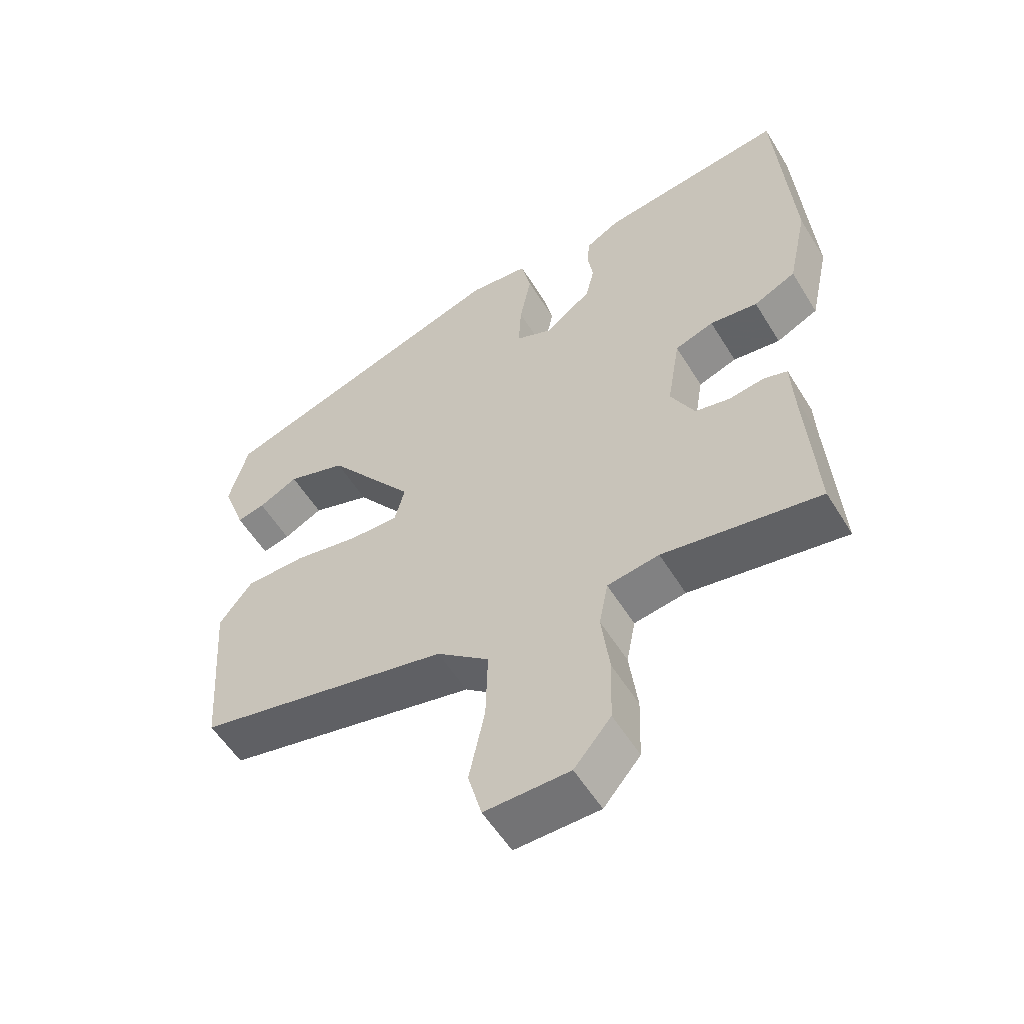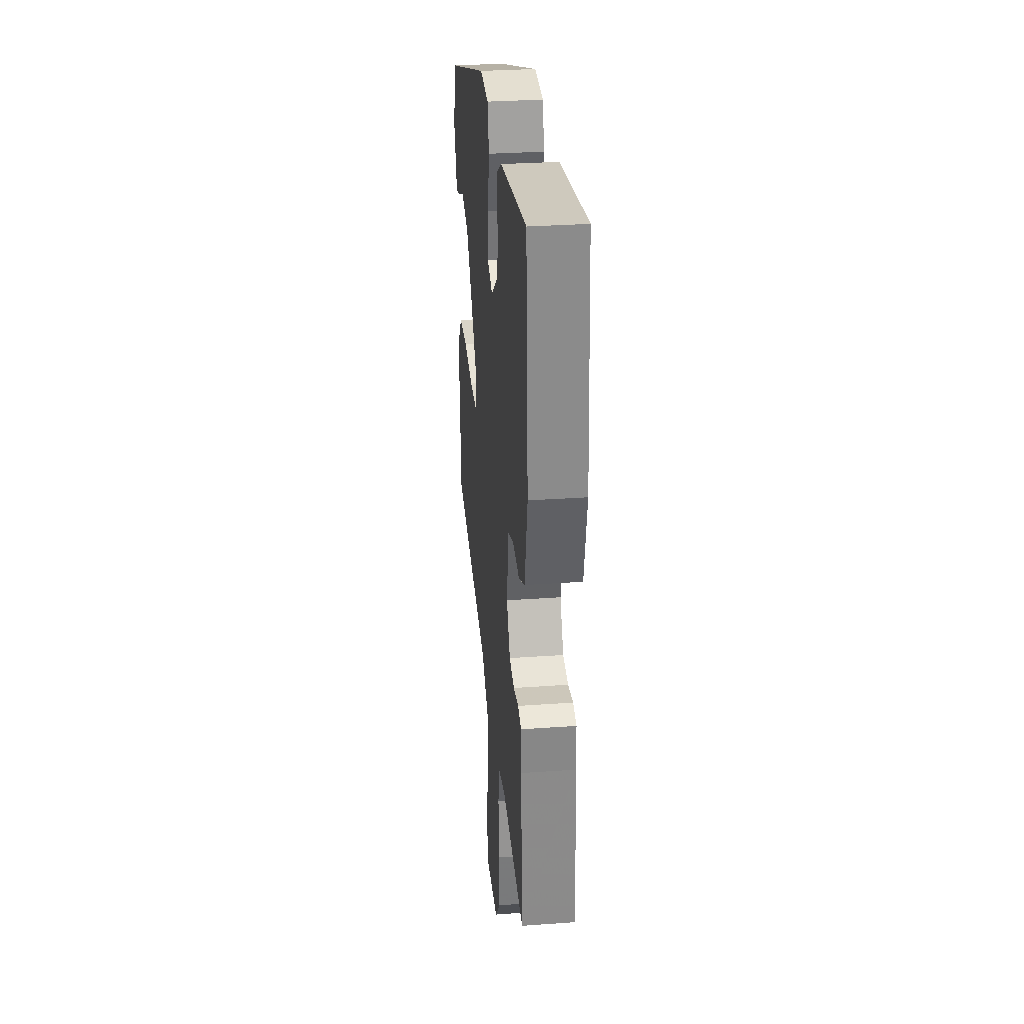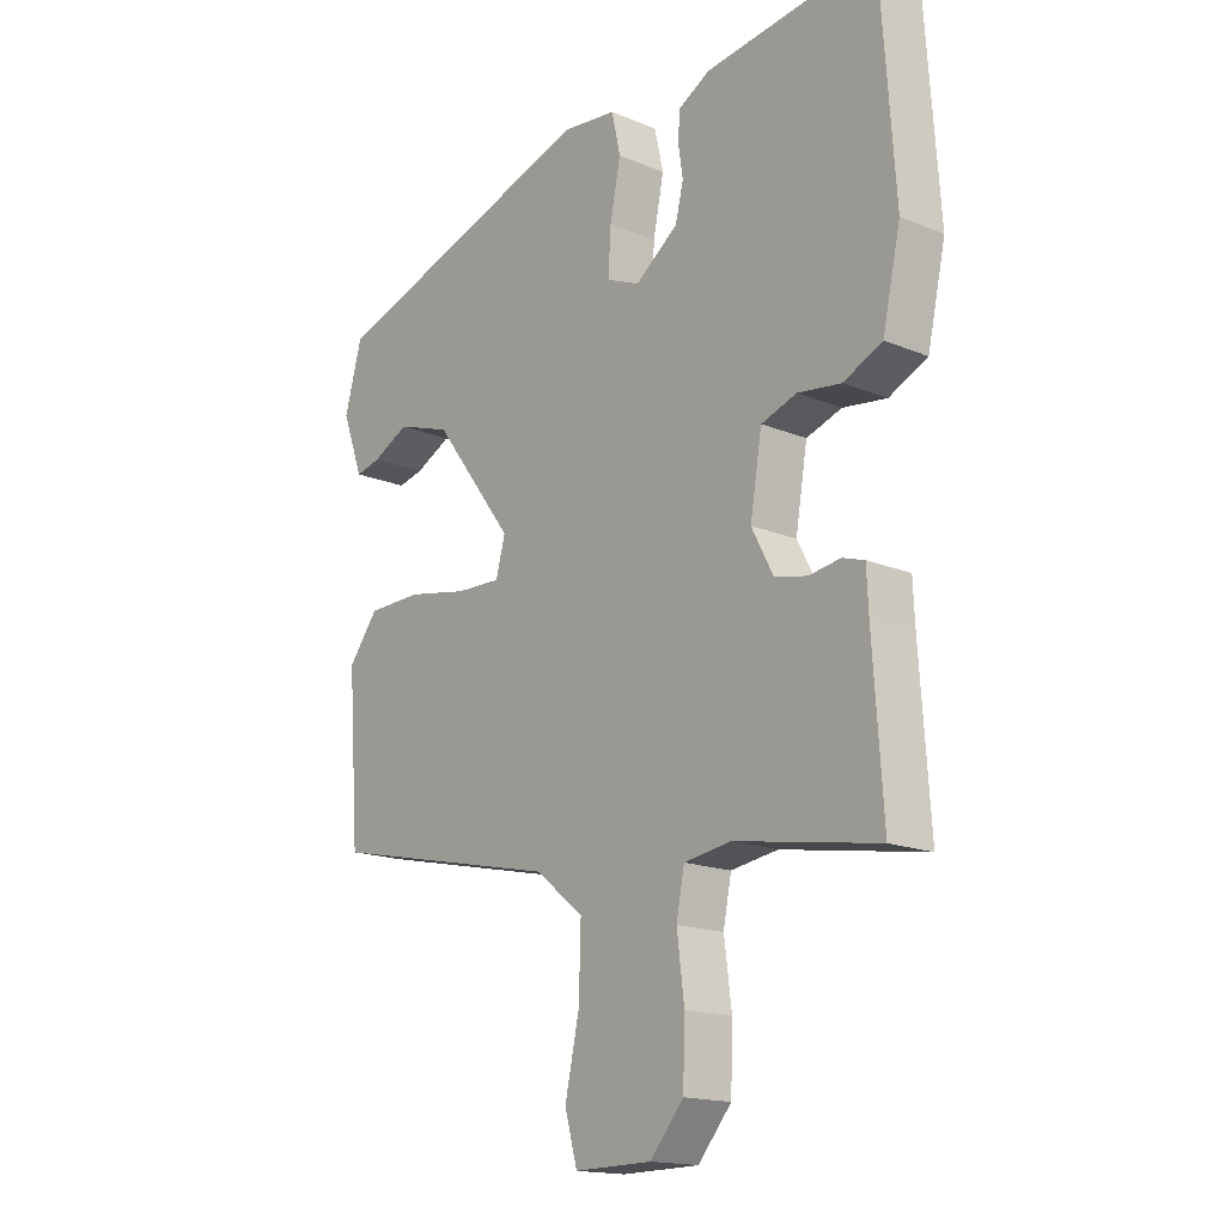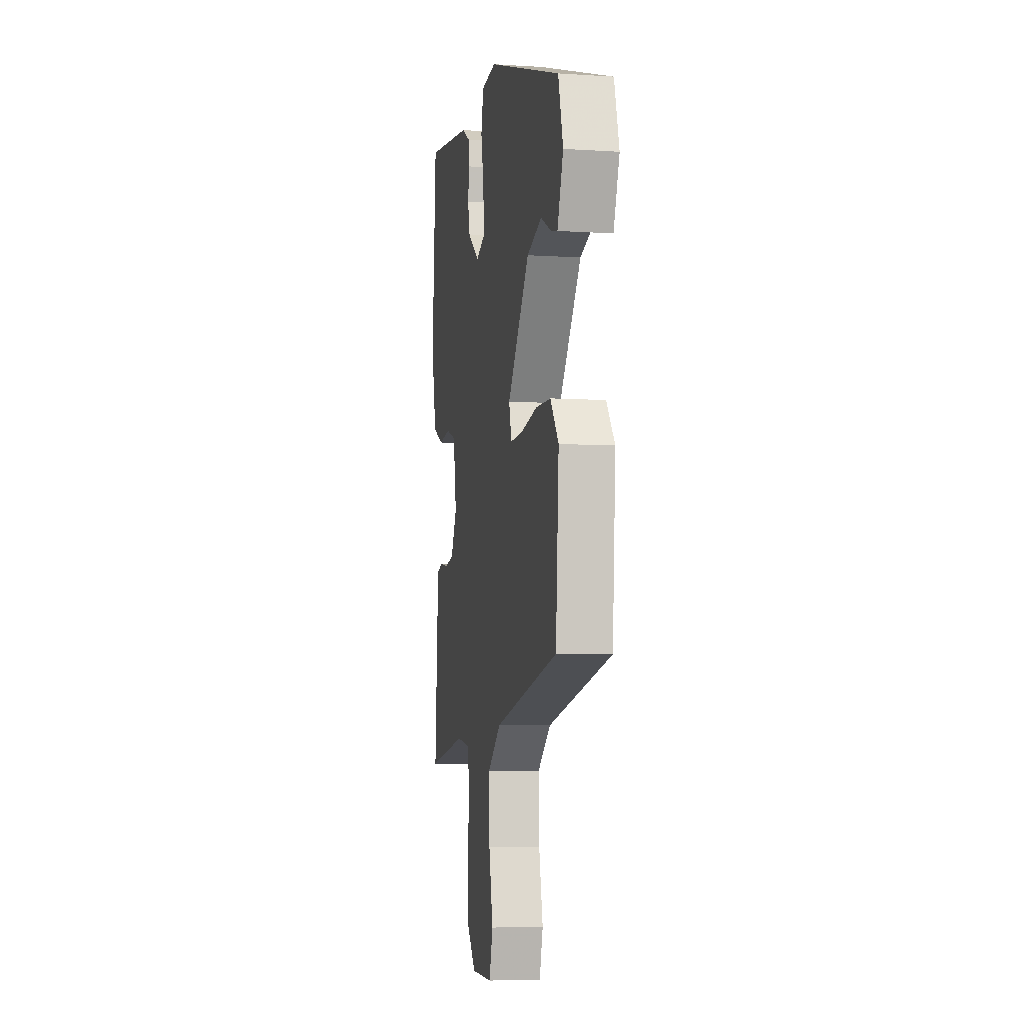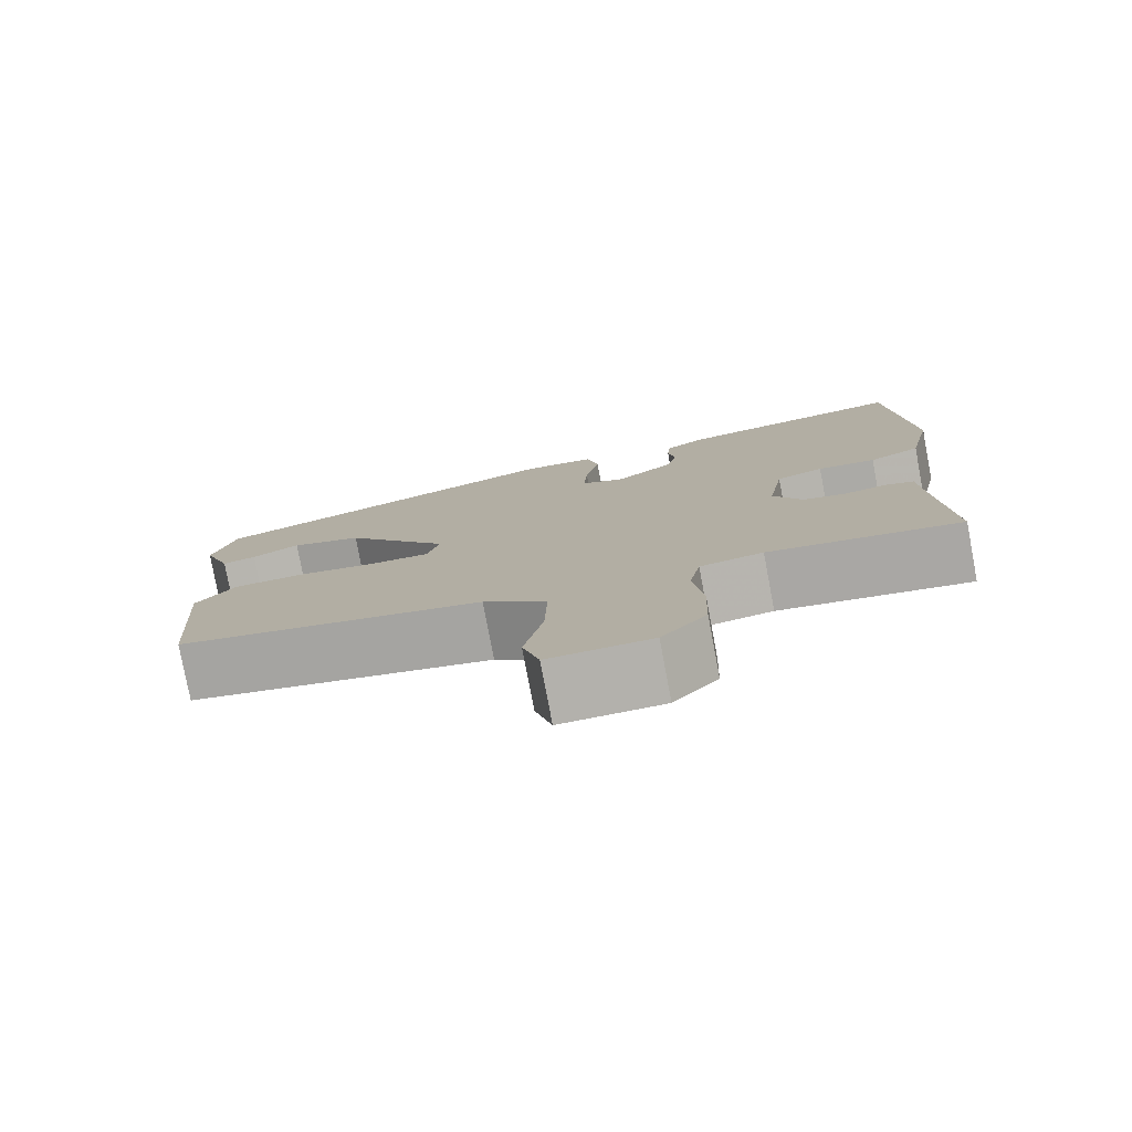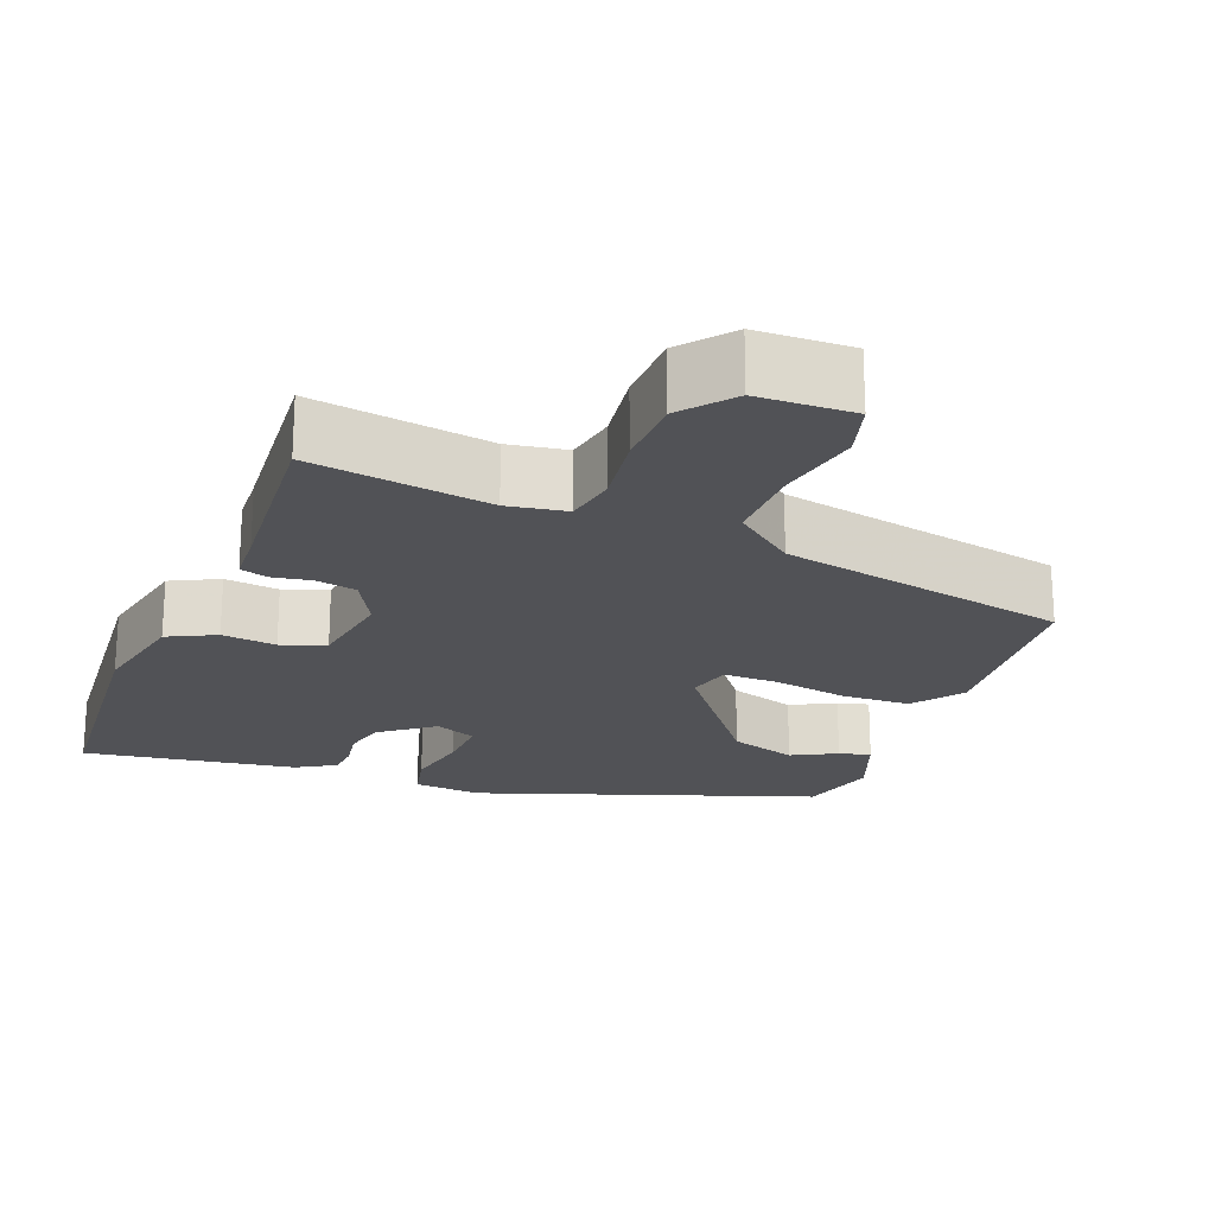
<metadata>
{"format":"obj","ext":"obj","renderer":"f3d","projection":"perspective","resolution":1024,"background":"white","views":[{"elev":-55.4,"azim":31.1,"up":"+Z"},{"elev":30.6,"azim":84.1,"up":"+Z"},{"elev":-16.4,"azim":49.5,"up":"+Z"},{"elev":-6.2,"azim":-100.8,"up":"+Z"},{"elev":-78.8,"azim":10.7,"up":"+Z"},{"elev":-21.3,"azim":159.4,"up":"+Y"}]}
</metadata>
<code>
v 0.475 0.07 -0.51
v 0.245 0.07 -0.472
v 0.169 0.07 -0.484
v 0.156 0.07 -0.551
v 0.168 0.07 -0.645
v 0.165 0.07 -0.738
v 0.111 0.07 -0.802
v -0.013 0.07 -0.804
v -0.033 0.07 -0.731
v -0.01 0.07 -0.623
v -0.007 0.07 -0.519
v -0.084 0.07 -0.457
v -0.457 0.07 -0.377
v -0.475 0.07 -0.126
v -0.427 0.07 -0.063
v -0.339 0.07 -0.061
v -0.243 0.07 -0.079
v -0.171 0.07 -0.081
v -0.156 0.07 -0.025
v -0.285 0.07 0.147
v -0.372 0.07 0.176
v -0.43 0.07 0.146
v -0.471 0.07 0.136
v -0.505 0.07 0.229
v -0.477 0.07 0.331
v -0.04 0.07 0.477
v 0.048 0.07 0.468
v 0.062 0.07 0.404
v 0.045 0.07 0.319
v 0.041 0.07 0.248
v 0.094 0.07 0.225
v 0.163 0.07 0.277
v 0.176 0.07 0.331
v 0.168 0.07 0.383
v 0.172 0.07 0.425
v 0.222 0.07 0.454
v 0.497 0.07 0.492
v 0.52 0.07 0.163
v 0.491 0.07 0.03
v 0.429 0.07 0
v 0.359 0.07 0.009
v 0.302 0.07 -0.011
v 0.283 0.07 -0.125
v 0.318 0.07 -0.192
v 0.37 0.07 -0.203
v 0.421 0.07 -0.195
v 0.456 0.07 -0.206
v 0.459 0.07 -0.272
v 0.475 0 -0.51
v 0.245 0 -0.472
v 0.169 0 -0.484
v 0.156 0 -0.551
v 0.168 0 -0.645
v 0.165 0 -0.738
v 0.111 0 -0.802
v -0.013 0 -0.804
v -0.033 0 -0.731
v -0.01 0 -0.623
v -0.007 0 -0.519
v -0.084 0 -0.457
v -0.457 0 -0.377
v -0.475 0 -0.126
v -0.427 0 -0.063
v -0.339 0 -0.061
v -0.243 0 -0.079
v -0.171 0 -0.081
v -0.156 0 -0.025
v -0.285 0 0.147
v -0.372 0 0.176
v -0.43 0 0.146
v -0.471 0 0.136
v -0.505 0 0.229
v -0.477 0 0.331
v -0.04 0 0.477
v 0.048 0 0.468
v 0.062 0 0.404
v 0.045 0 0.319
v 0.041 0 0.248
v 0.094 0 0.225
v 0.163 0 0.277
v 0.176 0 0.331
v 0.168 0 0.383
v 0.172 0 0.425
v 0.222 0 0.454
v 0.497 0 0.492
v 0.52 0 0.163
v 0.491 0 0.03
v 0.429 0 0
v 0.359 0 0.009
v 0.302 0 -0.011
v 0.283 0 -0.125
v 0.318 0 -0.192
v 0.37 0 -0.203
v 0.421 0 -0.195
v 0.456 0 -0.206
v 0.459 0 -0.272
f 45 46 47 48
f 44 45 48 1
f 43 44 1 2
f 38 39 40 41
f 38 41 42
f 37 38 42
f 36 37 42
f 33 34 35 36
f 32 33 36 42
f 31 32 42 43
f 26 27 28 29
f 26 29 30
f 25 26 30
f 21 22 23 24
f 20 21 24 25
f 14 15 16 17
f 12 13 14 17
f 11 12 17 18
f 7 8 9 10
f 7 10 11
f 4 5 6 7
f 4 7 11 18
f 31 43 2 3
f 20 25 30 31
f 19 20 31
f 18 19 31
f 3 4 18 31
f 96 95 94 93
f 49 96 93 92
f 50 49 92 91
f 89 88 87 86
f 90 89 86
f 90 86 85
f 90 85 84
f 84 83 82 81
f 90 84 81 80
f 91 90 80 79
f 77 76 75 74
f 78 77 74
f 78 74 73
f 72 71 70 69
f 73 72 69 68
f 65 64 63 62
f 65 62 61 60
f 66 65 60 59
f 58 57 56 55
f 59 58 55
f 55 54 53 52
f 66 59 55 52
f 51 50 91 79
f 79 78 73 68
f 79 68 67
f 79 67 66
f 79 66 52 51
f 1 49 50 2
f 2 50 51 3
f 3 51 52 4
f 4 52 53 5
f 5 53 54 6
f 6 54 55 7
f 7 55 56 8
f 8 56 57 9
f 9 57 58 10
f 10 58 59 11
f 11 59 60 12
f 12 60 61 13
f 13 61 62 14
f 14 62 63 15
f 15 63 64 16
f 16 64 65 17
f 17 65 66 18
f 18 66 67 19
f 19 67 68 20
f 20 68 69 21
f 21 69 70 22
f 22 70 71 23
f 23 71 72 24
f 24 72 73 25
f 25 73 74 26
f 26 74 75 27
f 27 75 76 28
f 28 76 77 29
f 29 77 78 30
f 30 78 79 31
f 31 79 80 32
f 32 80 81 33
f 33 81 82 34
f 34 82 83 35
f 35 83 84 36
f 36 84 85 37
f 37 85 86 38
f 38 86 87 39
f 39 87 88 40
f 40 88 89 41
f 41 89 90 42
f 42 90 91 43
f 43 91 92 44
f 44 92 93 45
f 45 93 94 46
f 46 94 95 47
f 47 95 96 48
f 48 96 49 1

</code>
